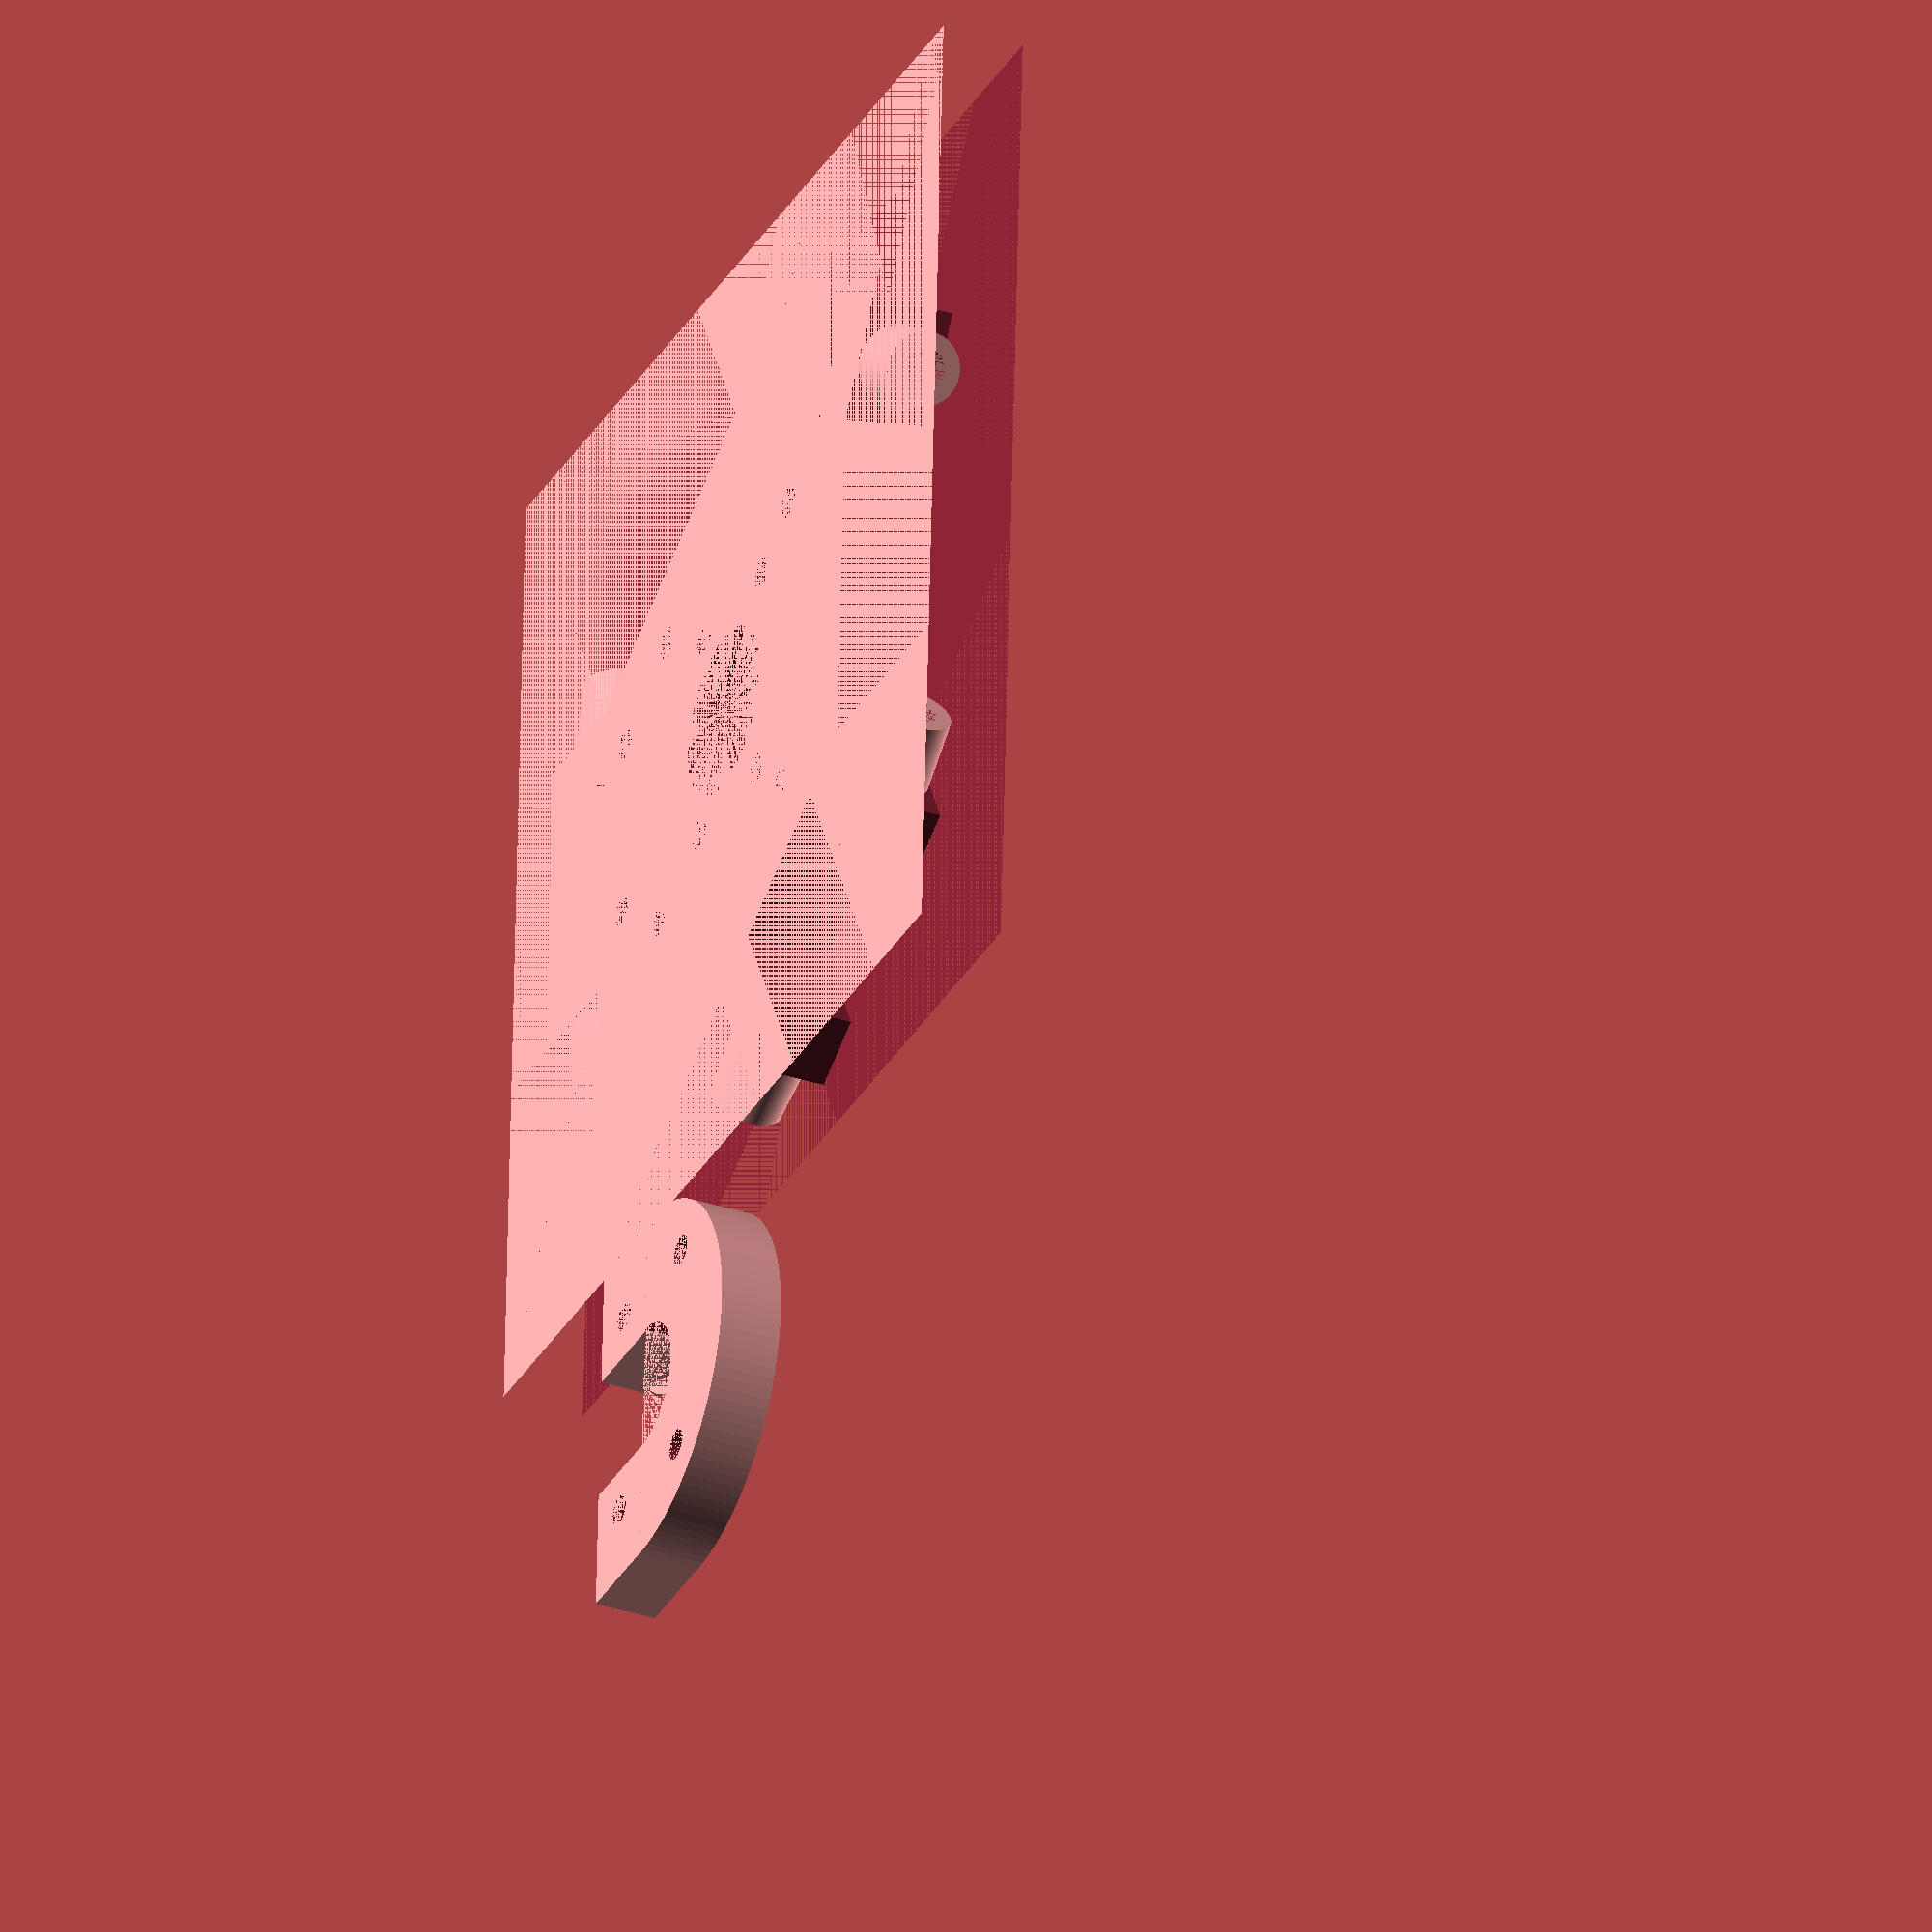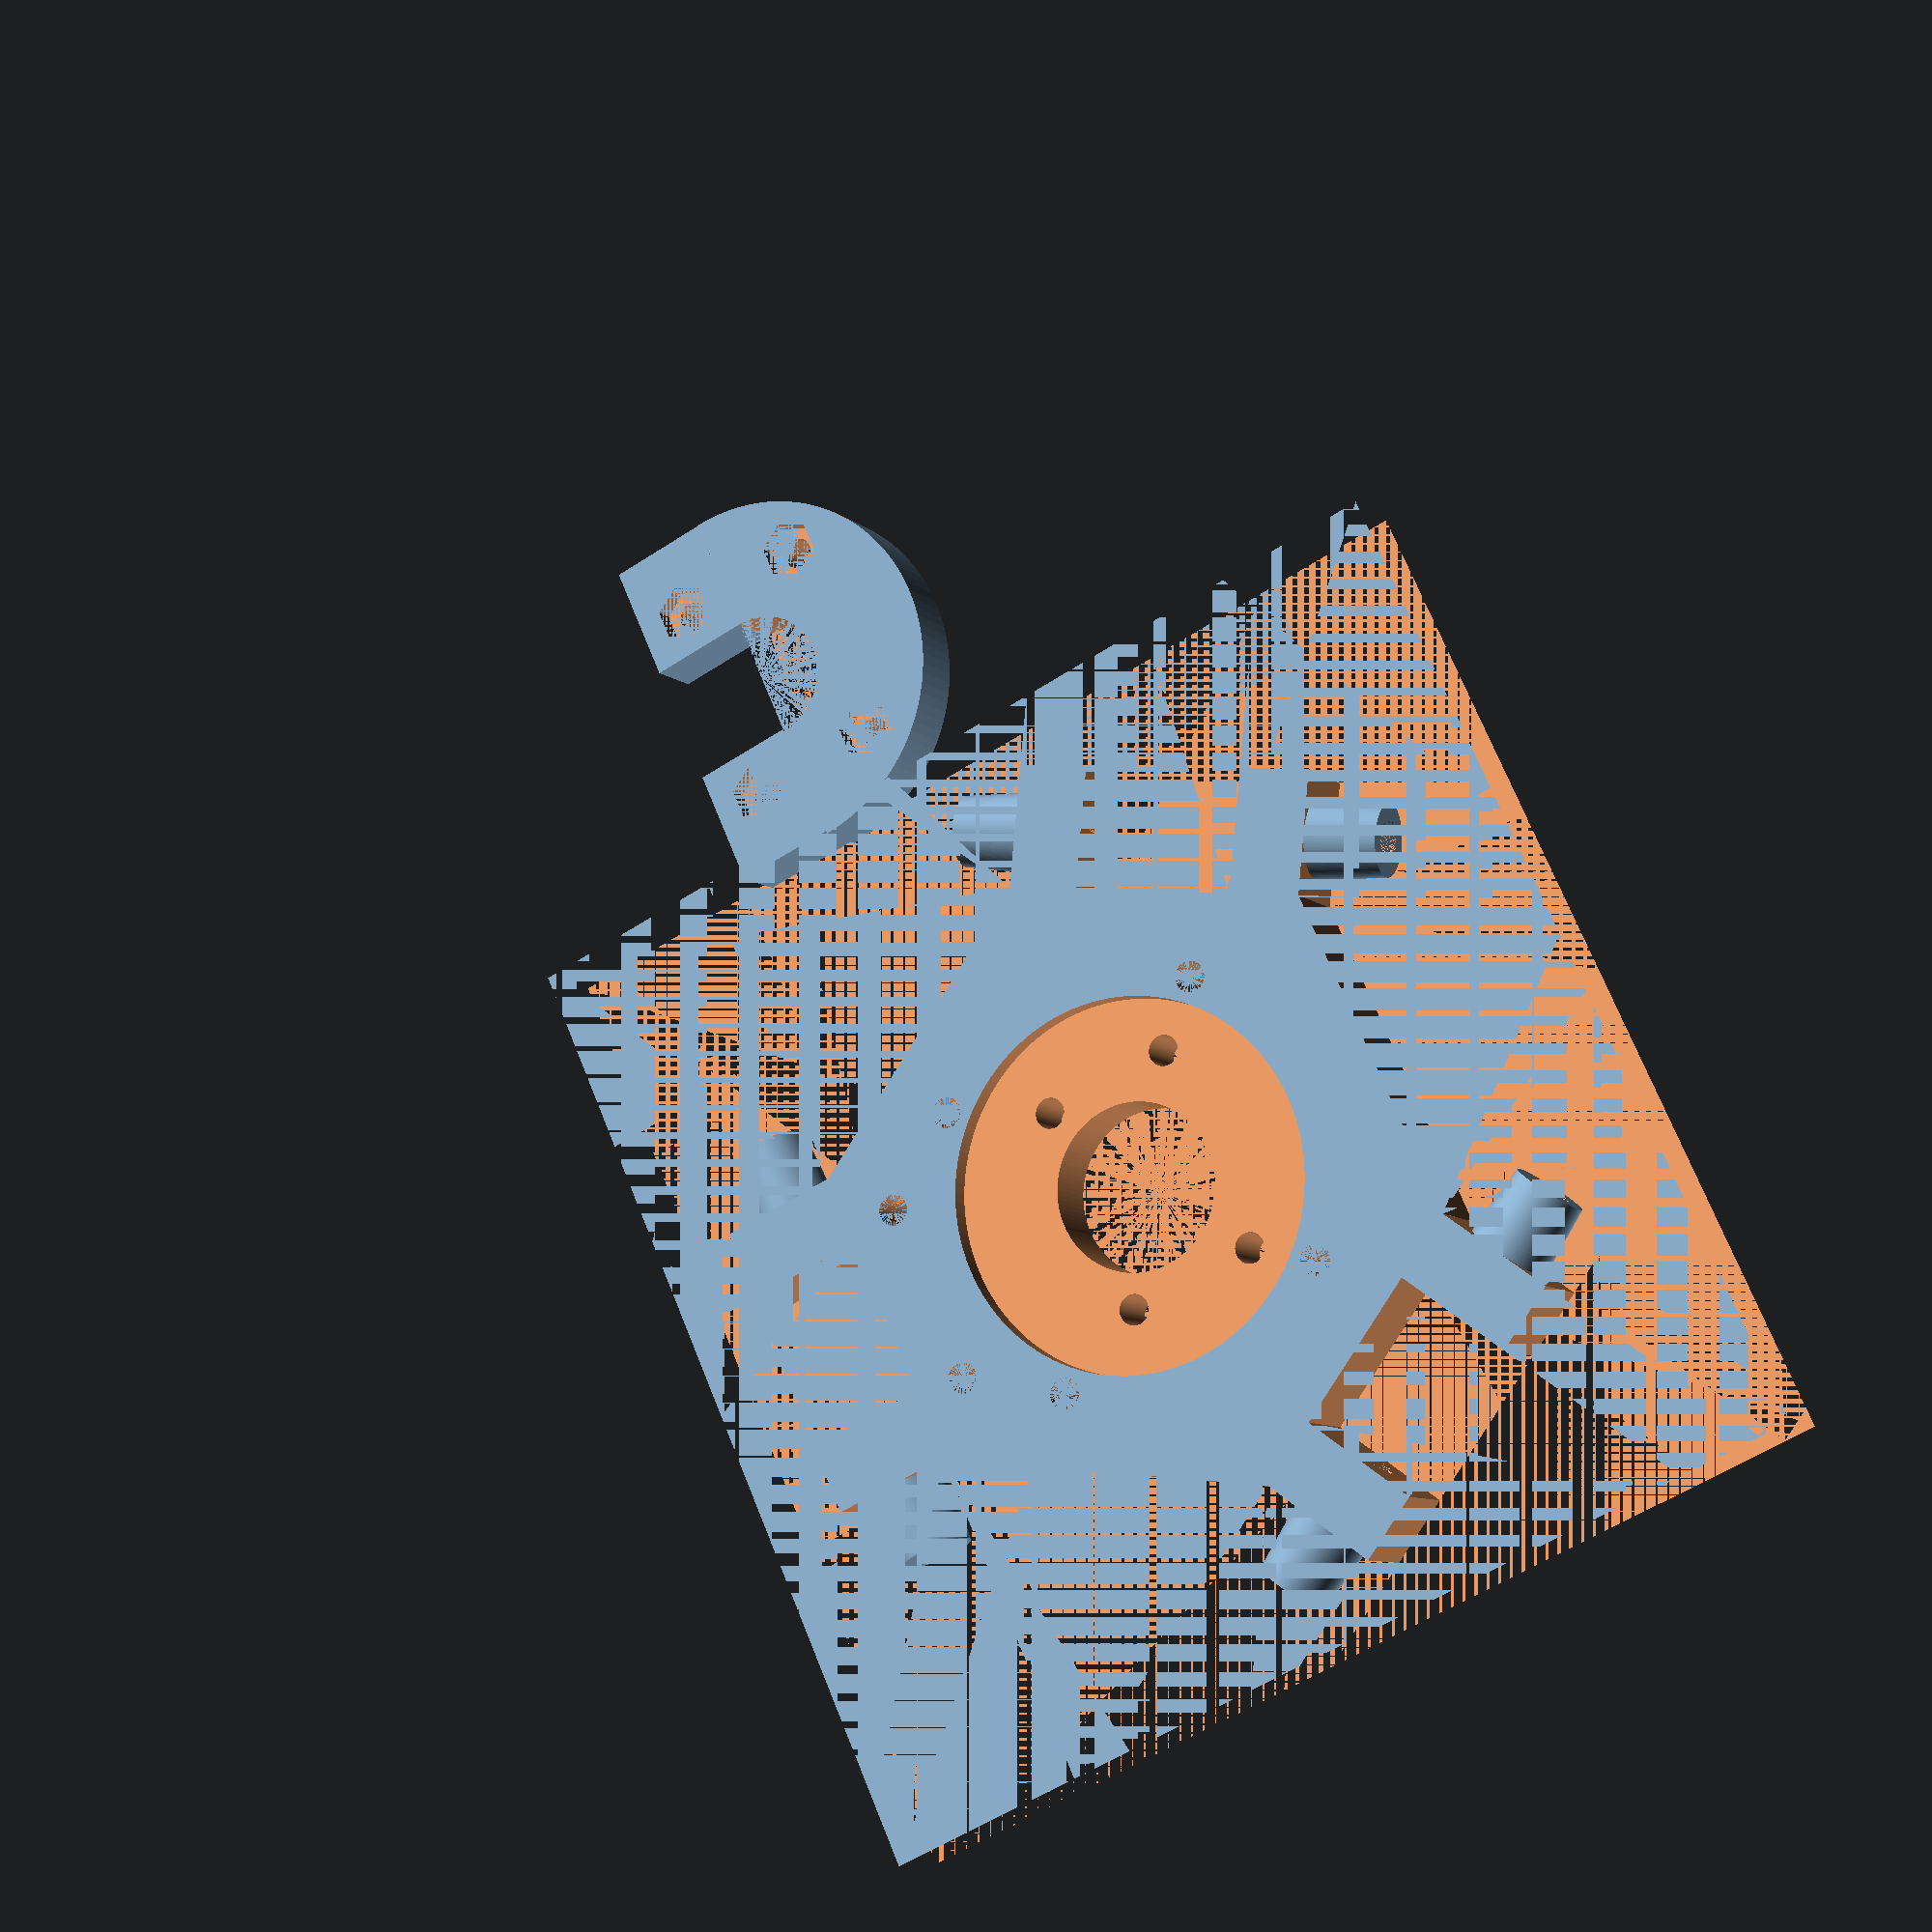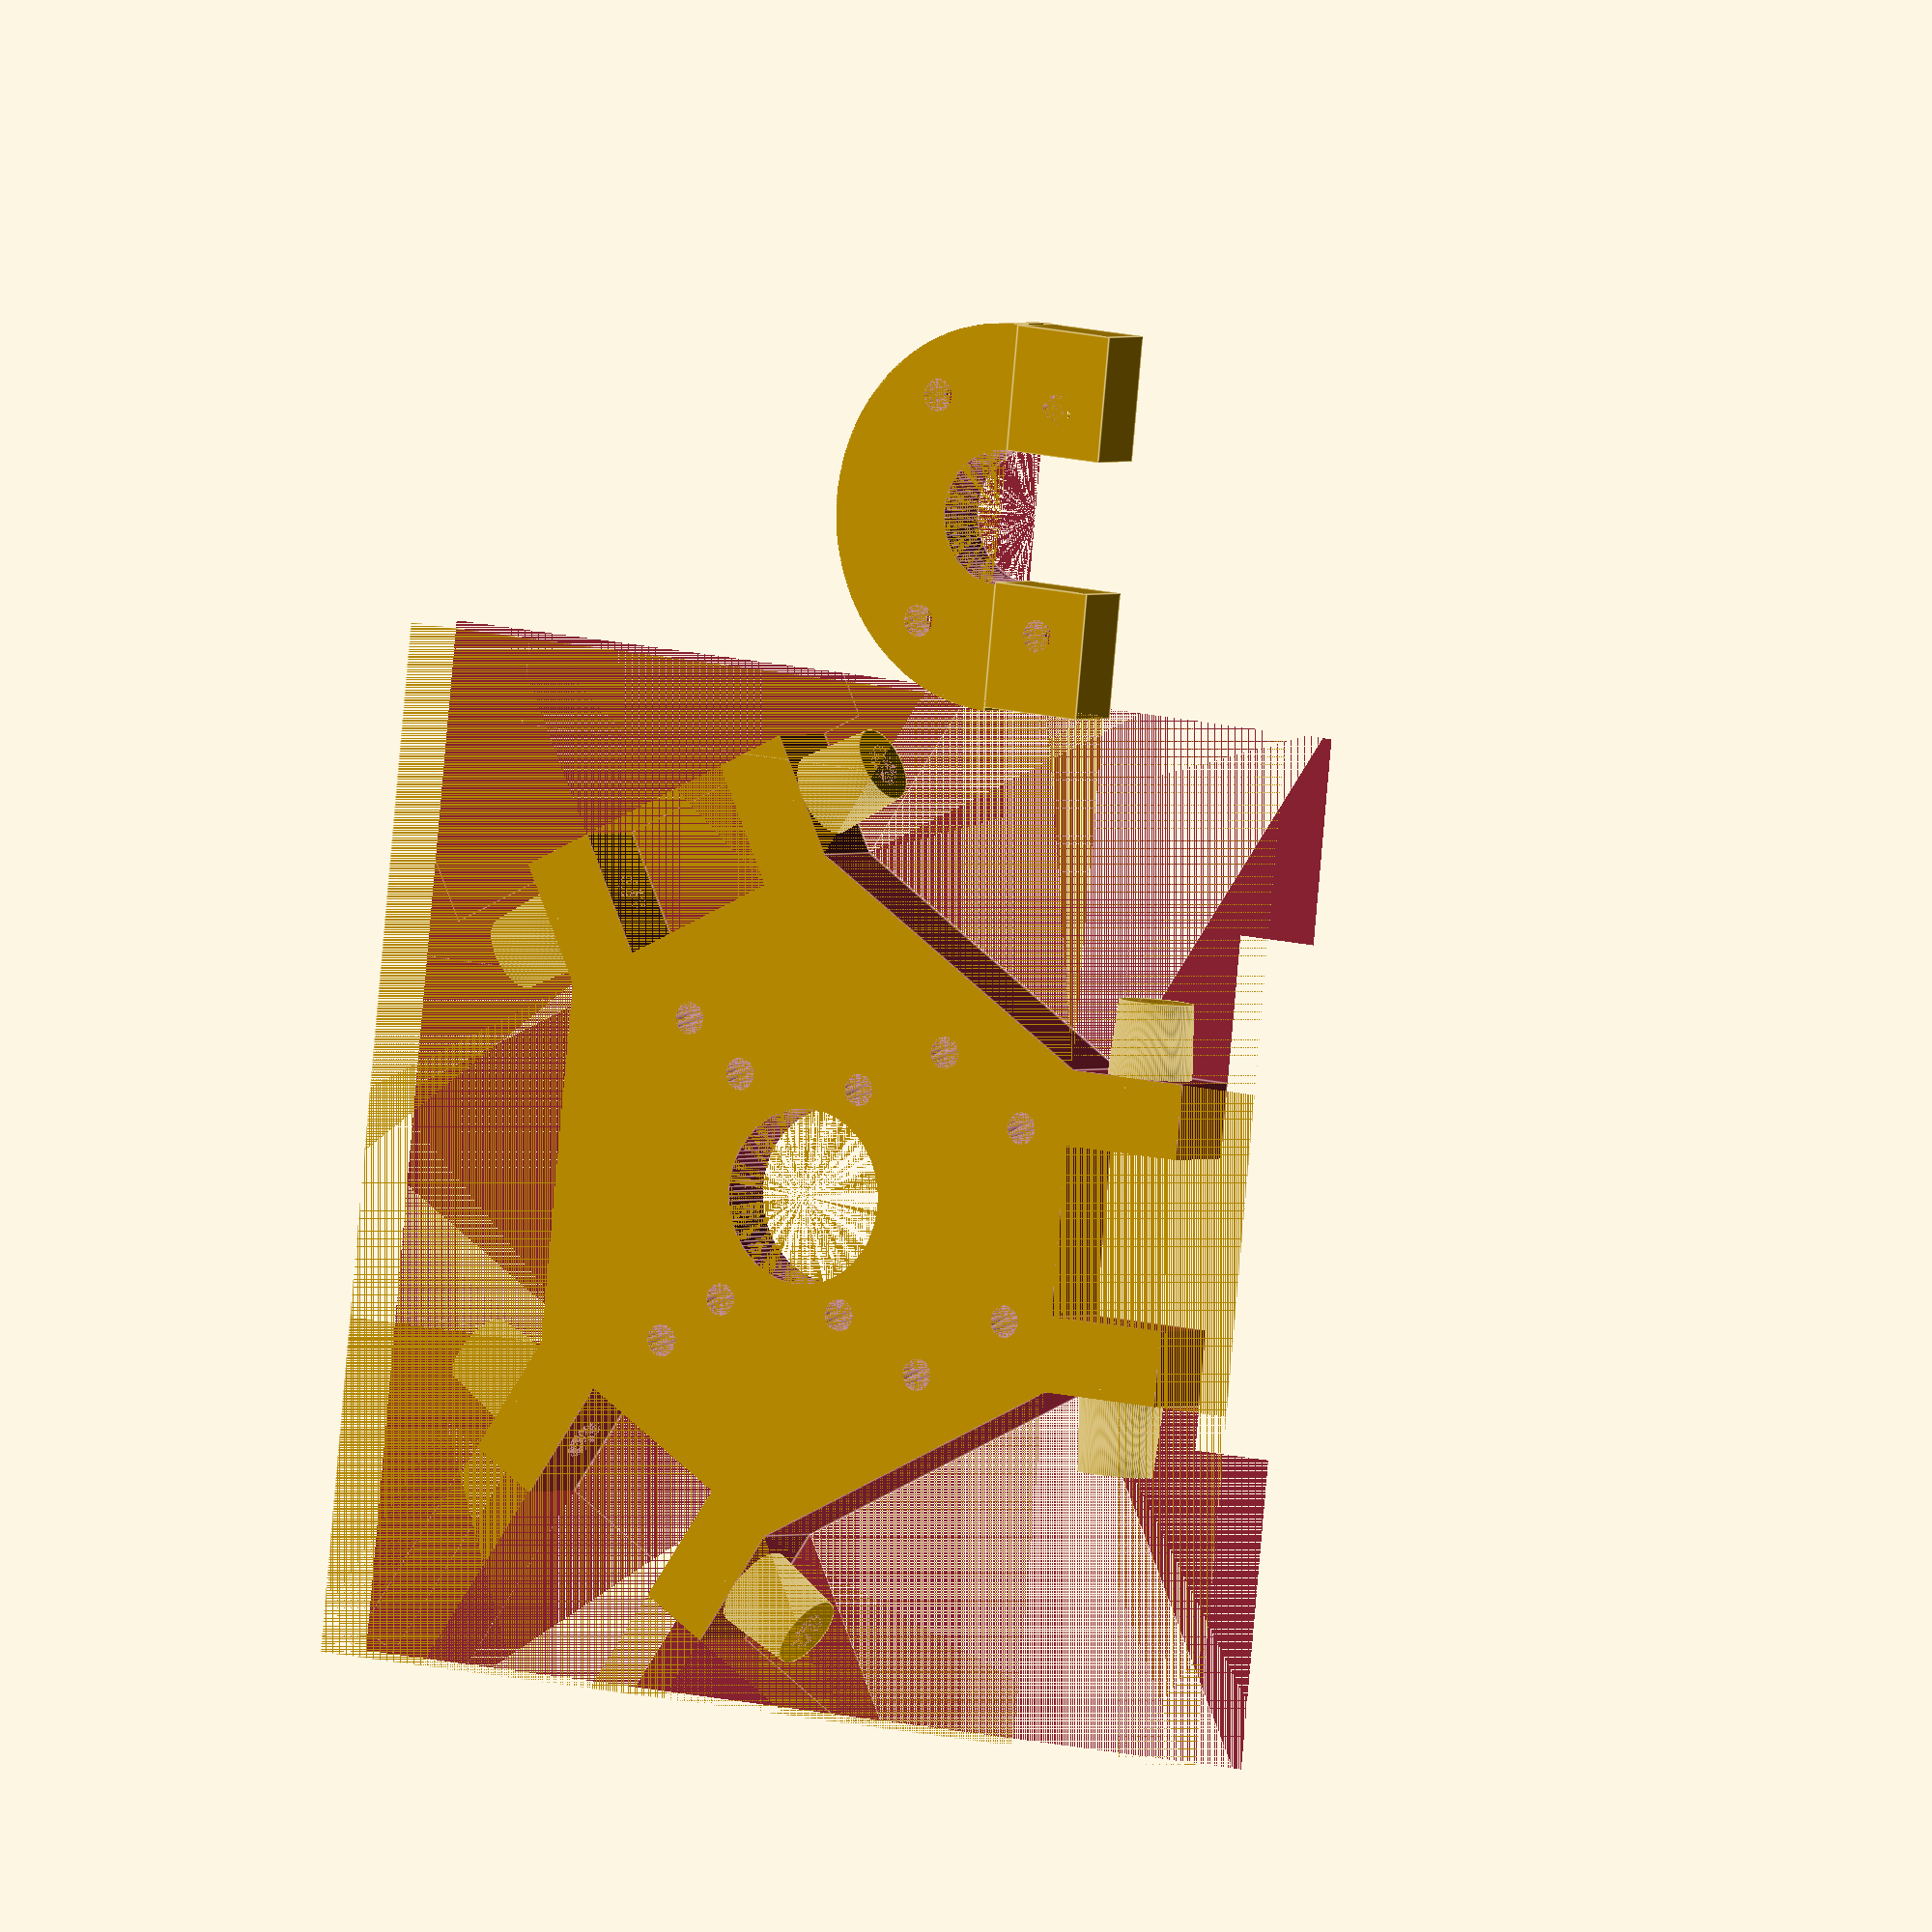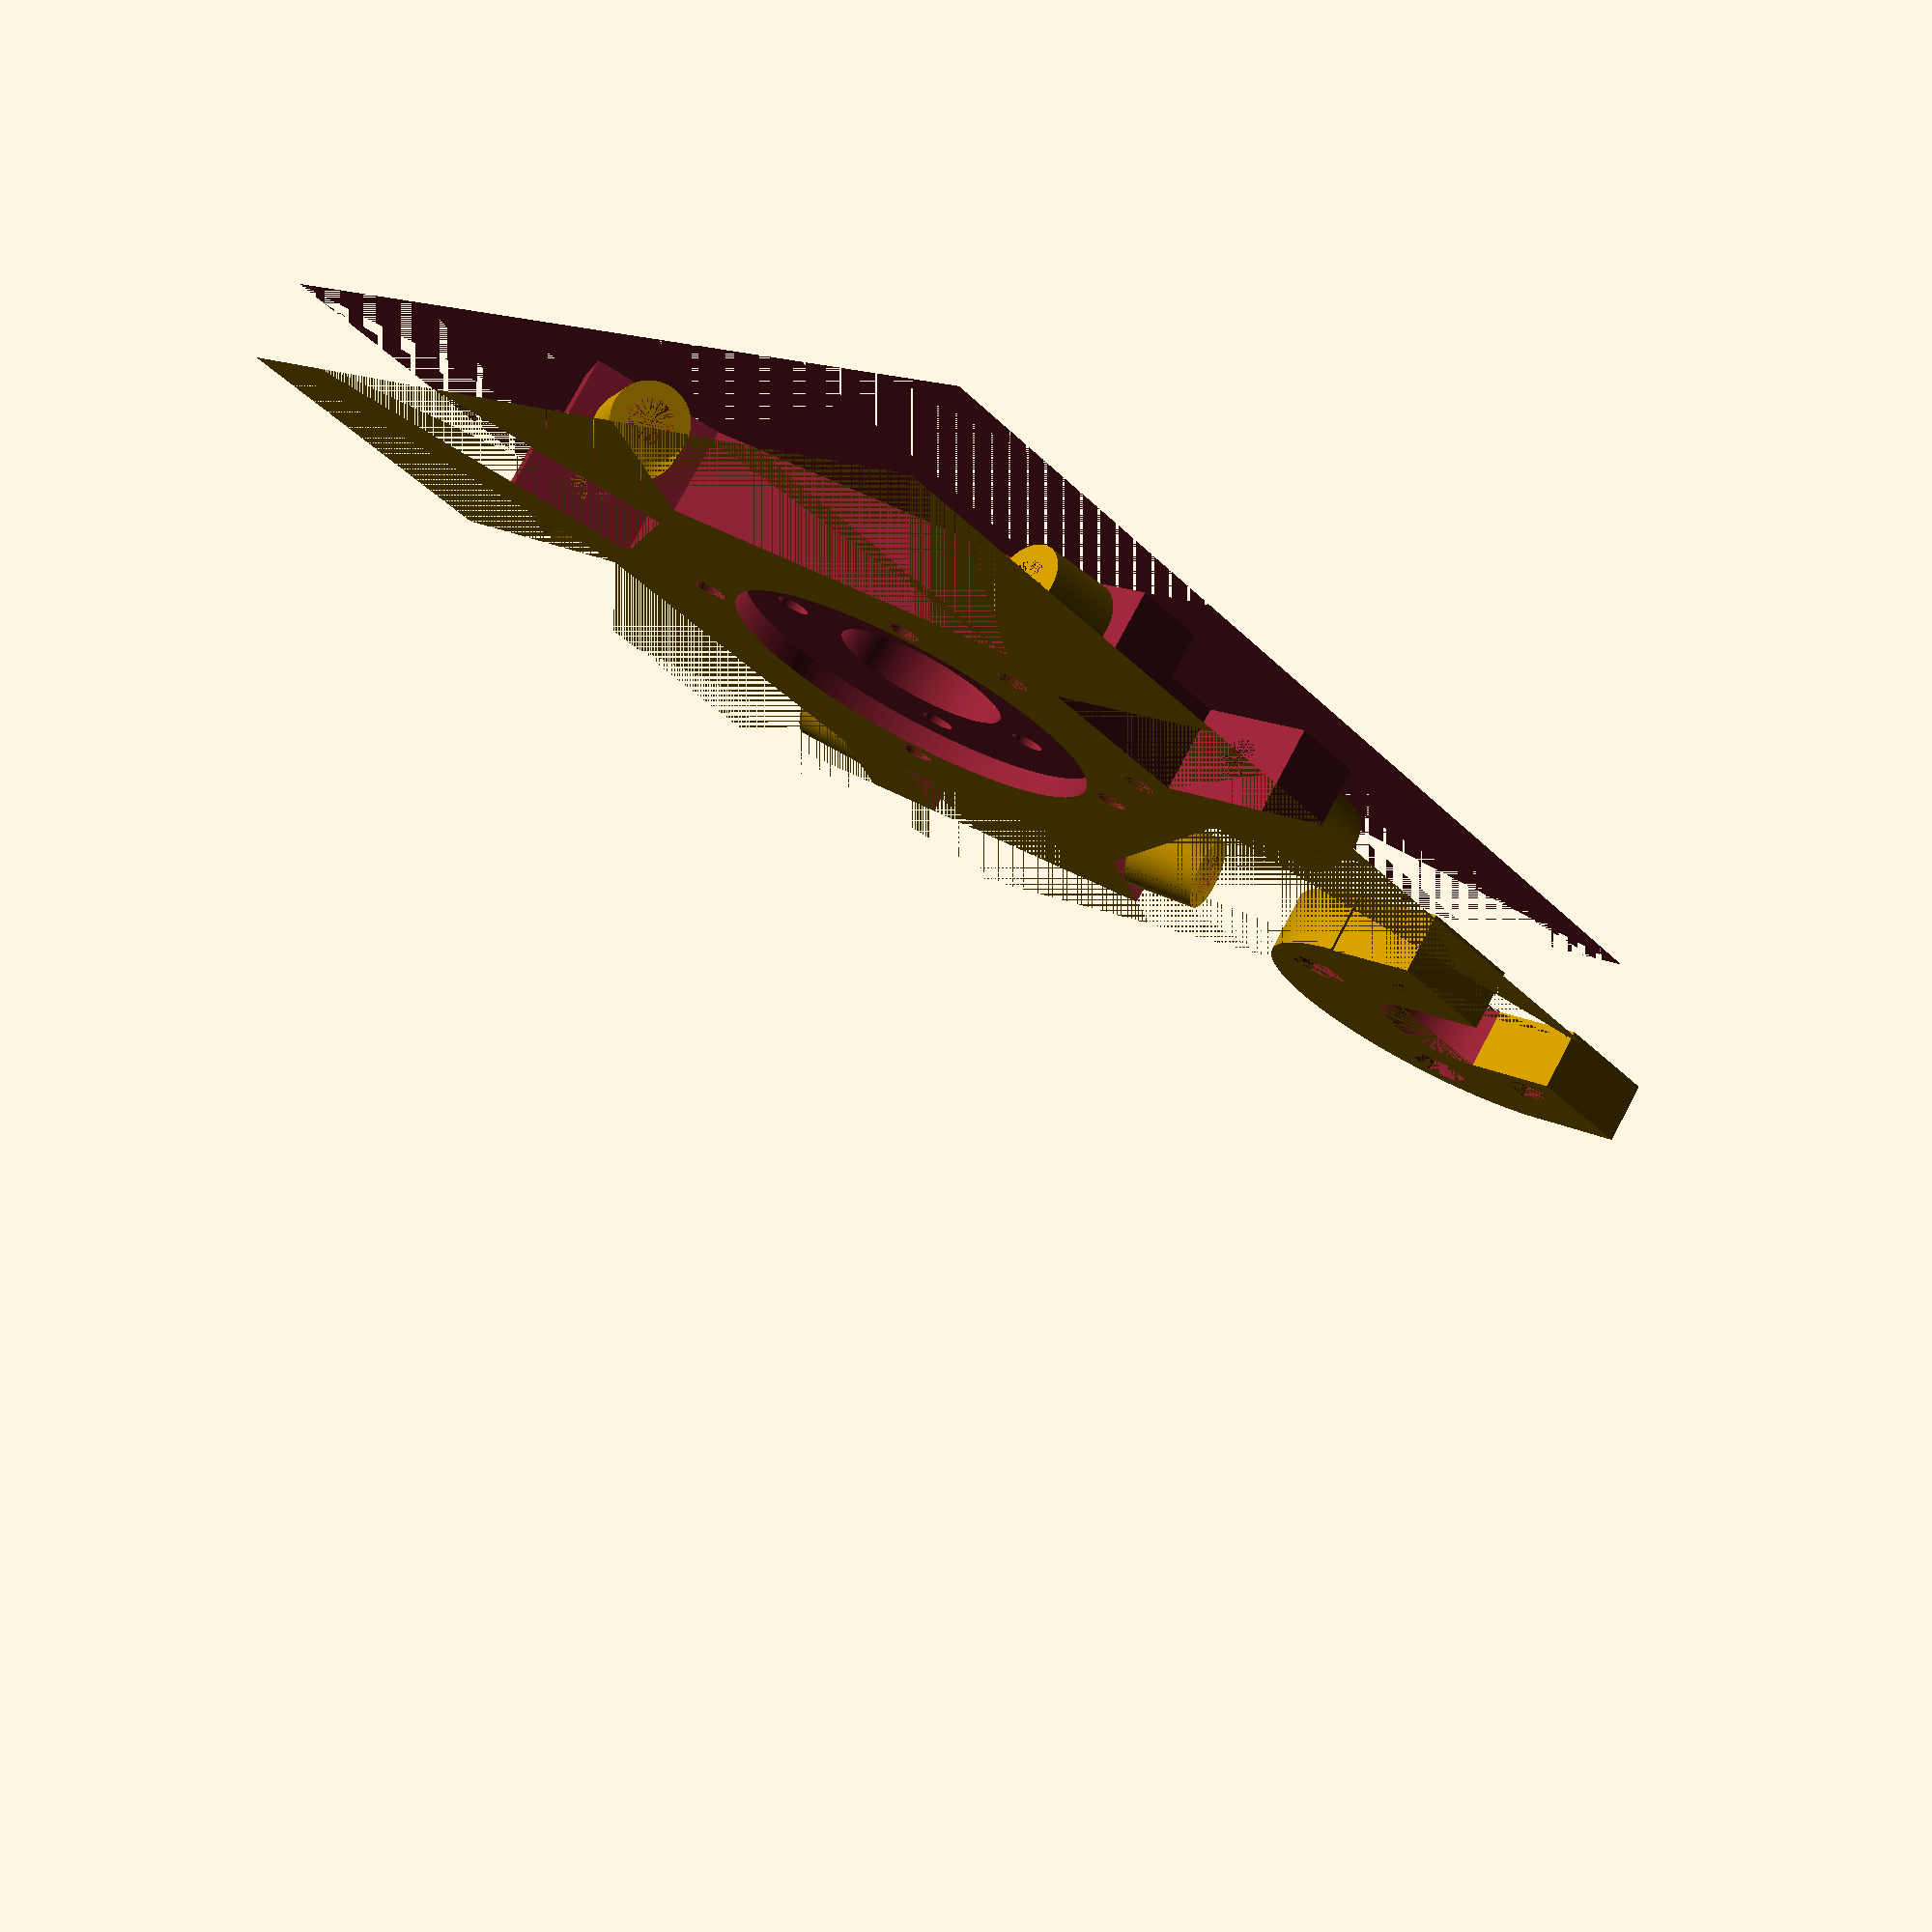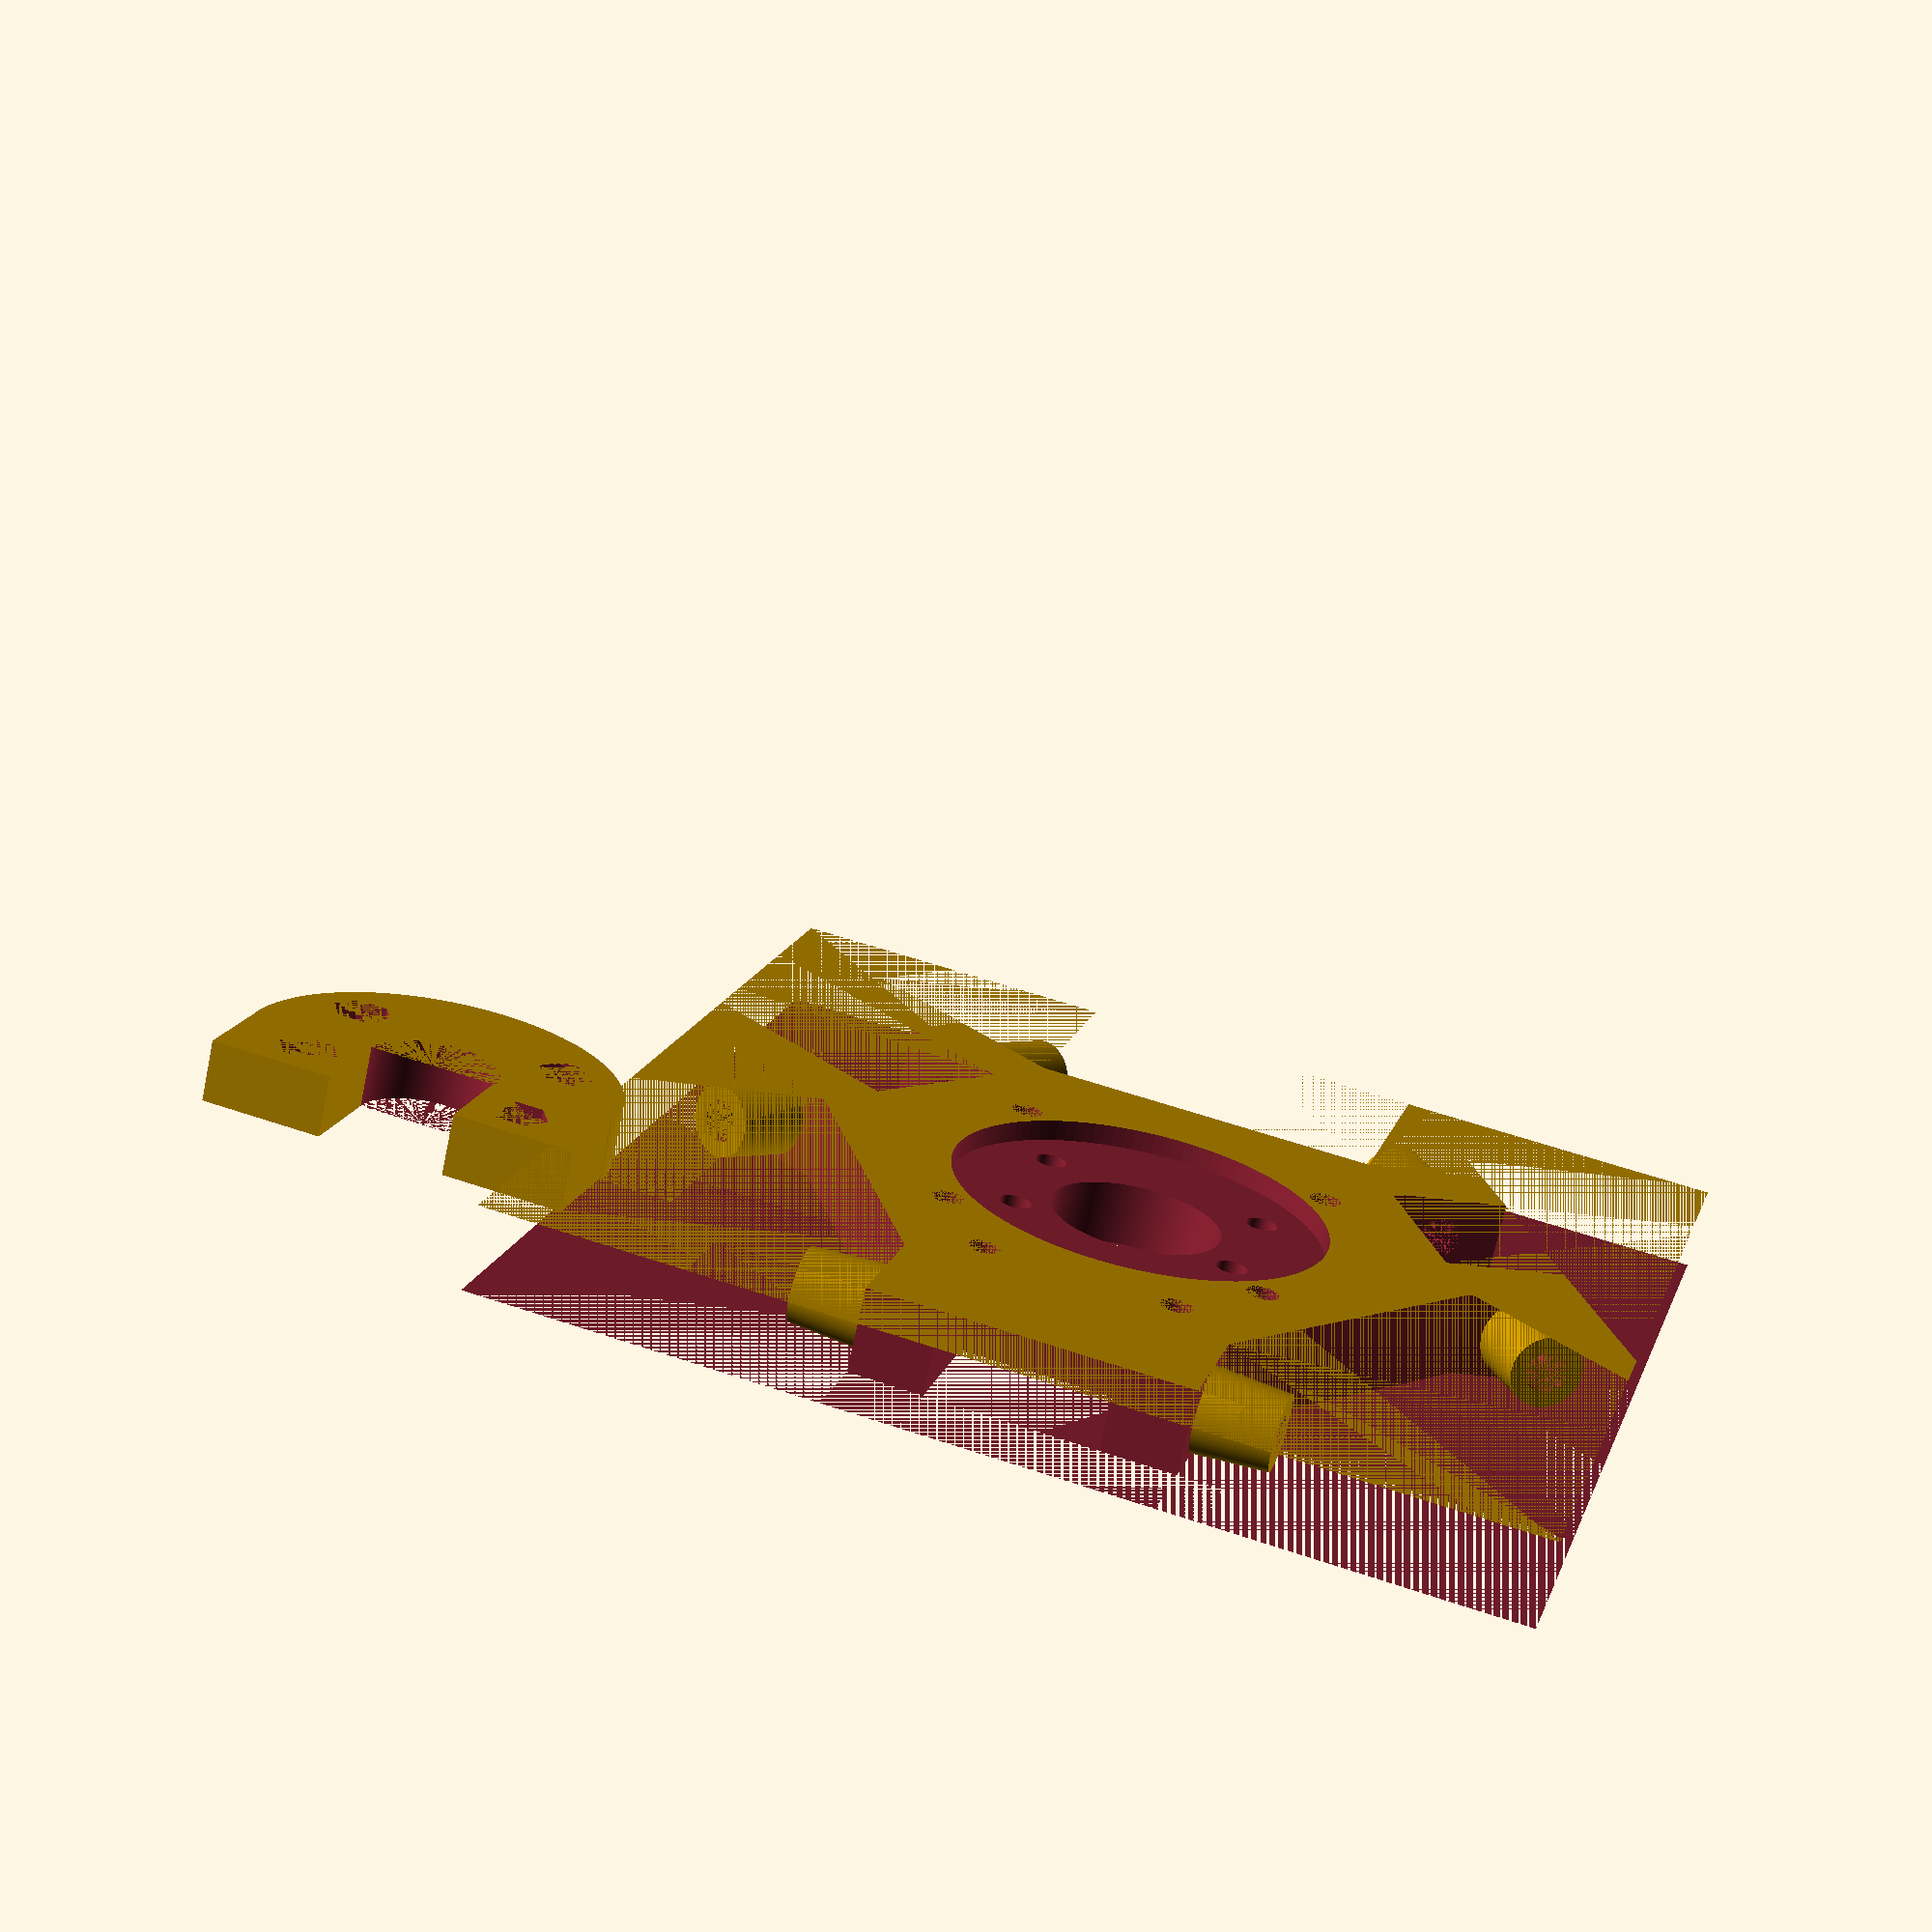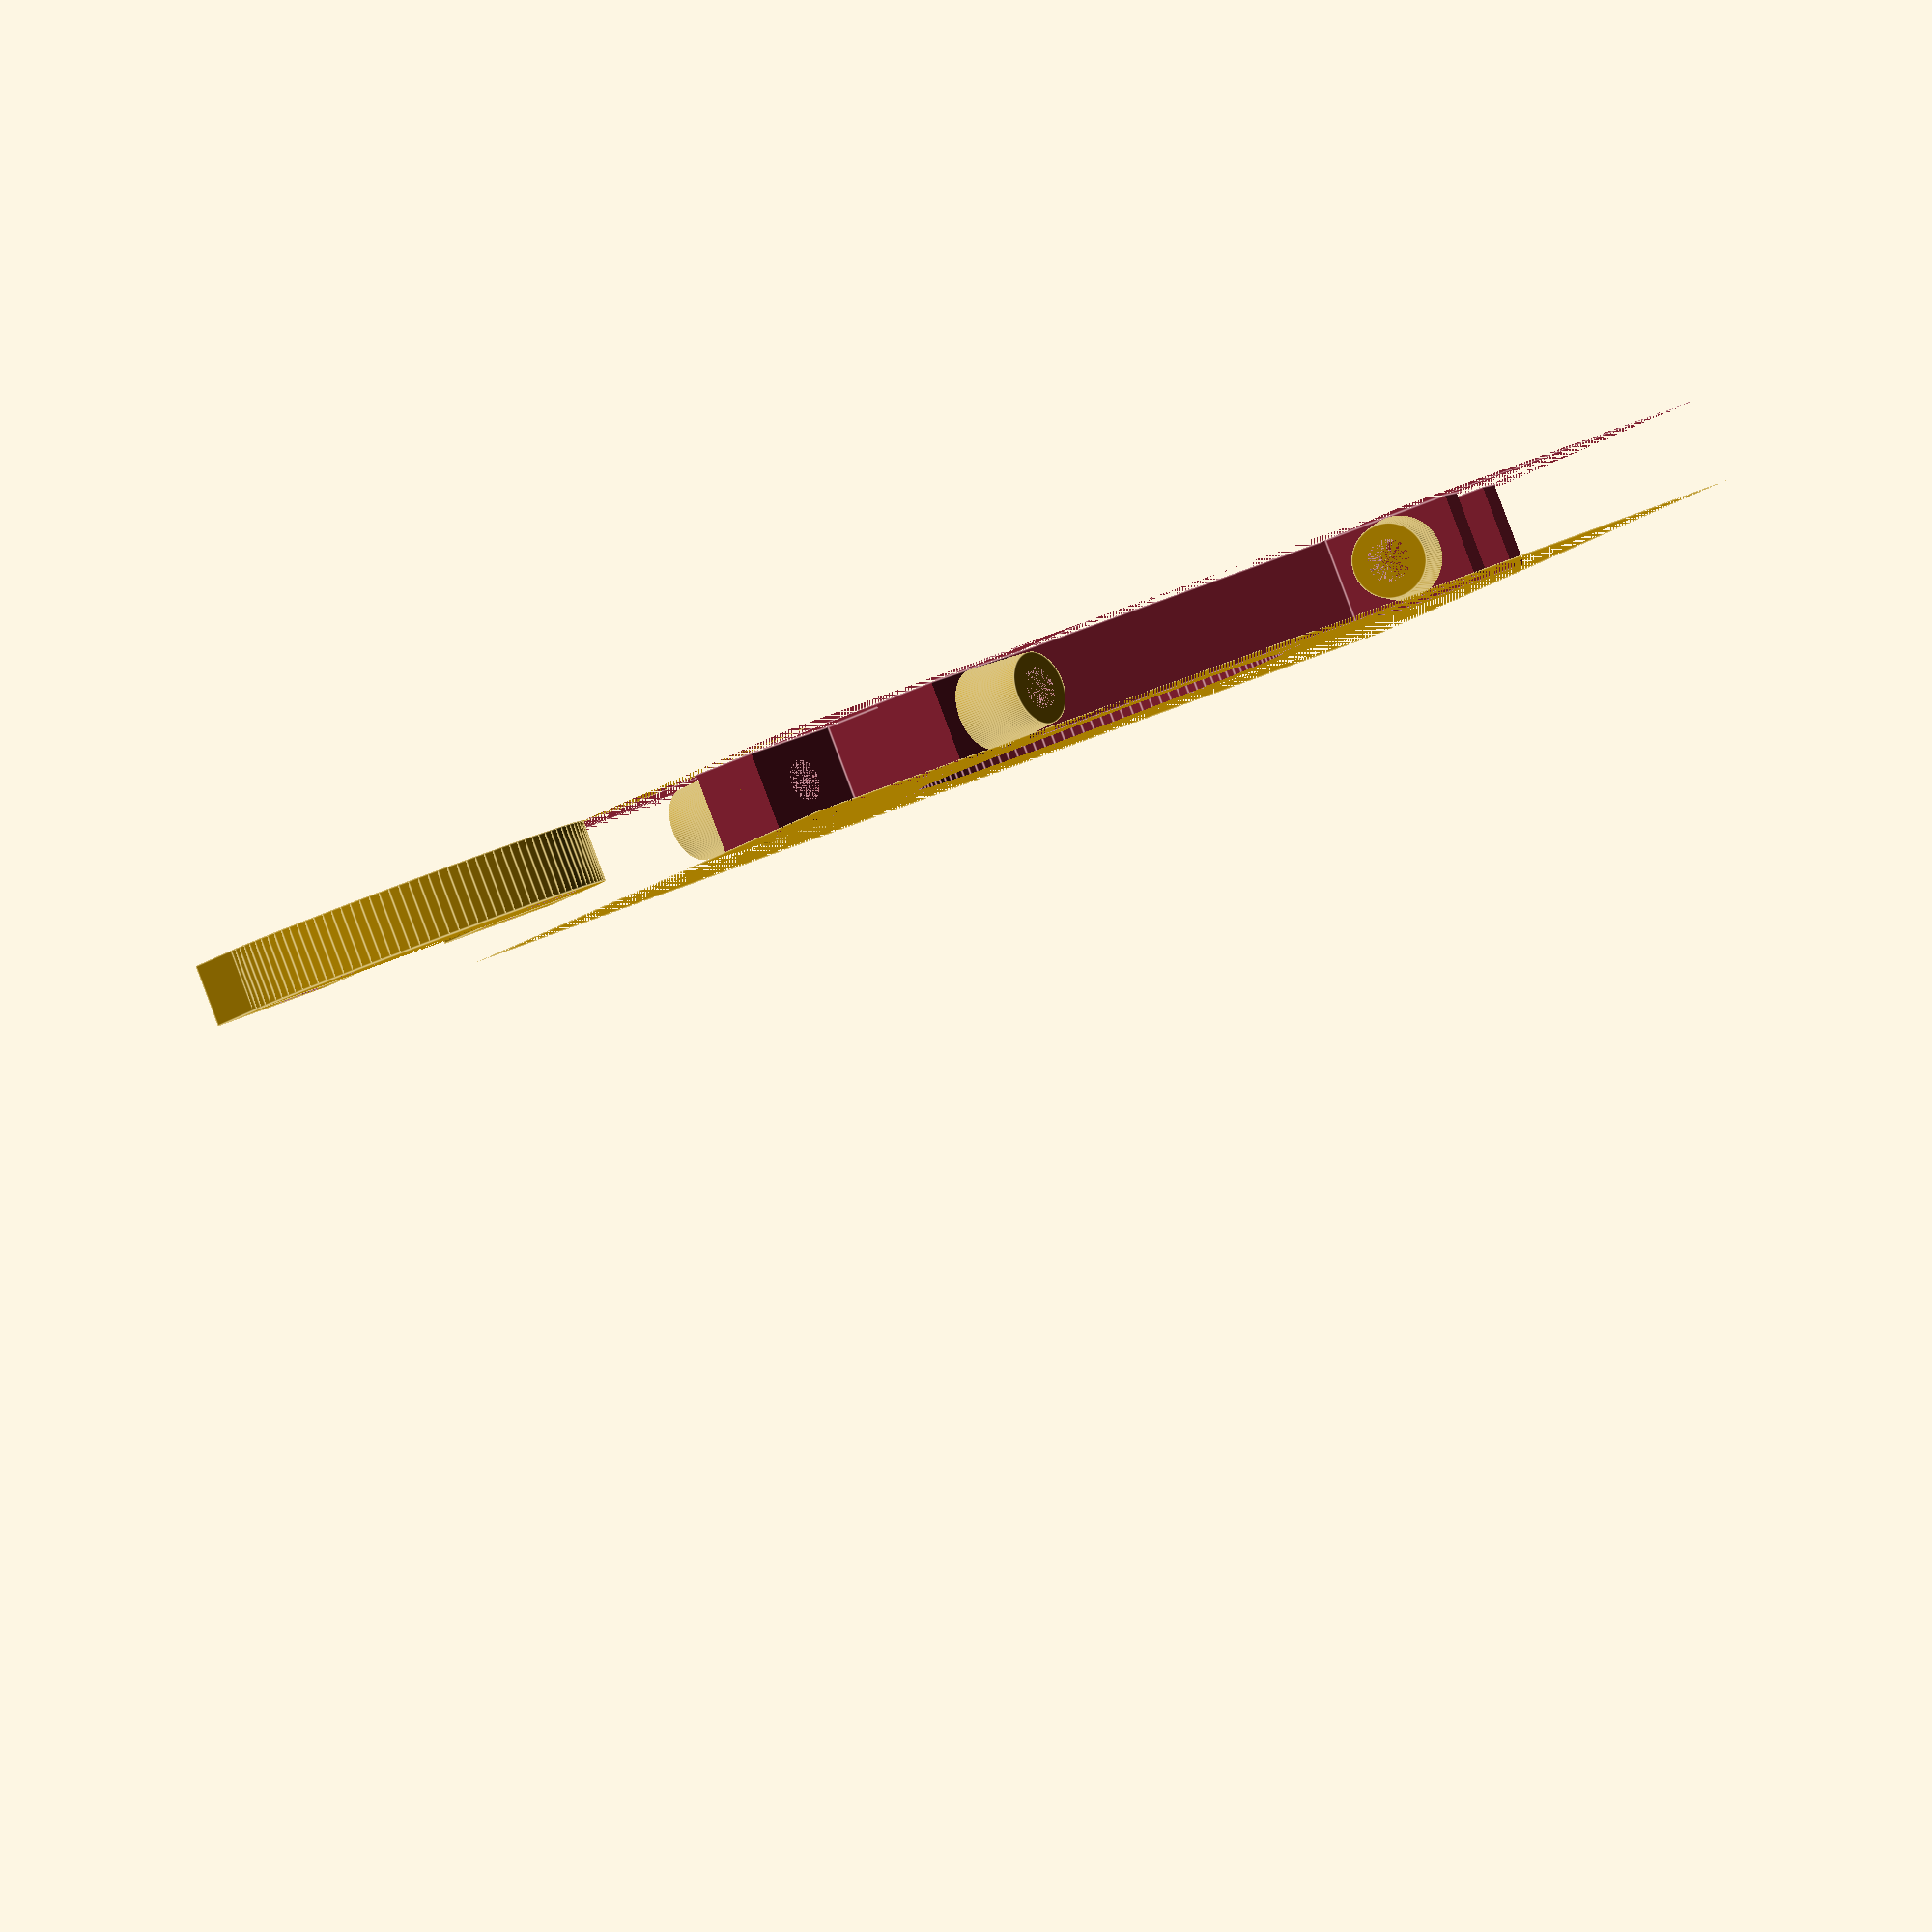
<openscad>
// Tevo Little Monster end-effector
// Markham Thomas   Jan 26th 2018
// Update: Feb 4th, 2018 properly fix bltouch width and moved offset closer to edge
// Update: Feb 3rd, 2018 fixed bltouch bolt width
// Update: Jan 27th changed to thru bolts + nuts and clamp for J-head
// rod screws:  6x of M4x25mm with nuts
// effector clamp screws:  M2.5 x 16 (14mm would work also)
// bltouch needs M3 x 12mm brass standoff and M3 x 10mm screw with lock-nut or nut
$fn = 116;     // if you have issues getting the J head into the cutout increase this

edist_flats = 54;
edist_across = 80;
e_thickness = 8;
sflat_wide = 16;
sflat_deep = 12;
bflat_wide = 33.5;
bflat_deep = 13;
jhead_round = 30;  
jhead_high = 5.96;     // fit E3Dv6 with shrouded fan
jhead_id = 16;    // hole size 
jhead_id_fix = 0.3;  // hole size + this fix to reduce amount of filing needed
jhead_inner_r = 12.2 + jhead_id_fix;   // jhead inner lip diameter

jhead_ring = jhead_round - jhead_inner_r;   // thickness of the j-head clamp ring

bar_w =7;       // width of rod connector flange that the screw hole sits on
// fan shrouds are measured from back small cutout, base of right rod connector contact point down
fan_shroud_hole_off = 14;     // the 2 holes at back of effector (offset from back small cutout)
fan_shroud_hole_space = 32;   // from back to shroud holes to front two
bltouch_hole_off = 5;           // from back small cutout inside wall to bltouch hole (y dist)
bltouch_hole_space = 18;        // distance between bltouch screws
rod_screw_base_d1 = e_thickness;
rod_screw_base_d2 = e_thickness-1;
rod_screw_base_h = 8;       // I measured 7mm but 8 seems to give a better "bite" for the m4 screw
rod_screw = 4;

// make a big square we can cut material from
module base_plate() {
    // make a square centered around origin to cut out pieces of
    difference() {
        translate([-edist_across*1.2/2,-edist_across*1.2/2,0]) cube([edist_across*1.2,edist_across*1.2,e_thickness]);
        // back right hole
        translate([sflat_wide/2+bar_w,edist_across/2-sflat_deep-fan_shroud_hole_off,0]) cylinder(h=e_thickness,r=1.5);
        // front right hole
        translate([sflat_wide/2+bar_w,-1*(edist_across/2-sflat_deep-fan_shroud_hole_off),0]) cylinder(h=e_thickness,r=1.5);        
        // back left hole
        translate([-1*(sflat_wide/2+bar_w),edist_across/2-sflat_deep-fan_shroud_hole_off,0]) cylinder(h=e_thickness,r=1.5);
        // front left hole
        translate([-1*(sflat_wide/2+bar_w),-1*(edist_across/2-sflat_deep-fan_shroud_hole_off),0]) cylinder(h=e_thickness,r=1.5);
        // bltouch back right hole
        translate([bltouch_hole_space/2,edist_across/2-sflat_deep-bltouch_hole_off,0]) cylinder(h=e_thickness,r=1.5);
        // bltouch back left hole
        translate([-1*(bltouch_hole_space/2),edist_across/2-sflat_deep-bltouch_hole_off,0]) cylinder(h=e_thickness,r=1.5);
    }
}

// generate the objects that will make the cuts out of the base_plate
module cuts_outer() {
    // make the first cut, a small sized cutout on the Y axis
    translate([-sflat_wide/2,edist_across/2-sflat_deep,0]) cube([sflat_wide,sflat_deep*3,e_thickness]);
    // trim the previous small flat up a bit
    translate([-1*(sflat_wide*3+sflat_wide/2+bar_w),edist_across/2-sflat_deep,0]) cube([sflat_wide*3,sflat_deep*3,e_thickness]);
    // keep trimming the first small flat
    translate([bar_w+sflat_wide/2,edist_across/2-sflat_deep,0]) cube([sflat_wide*3,sflat_deep*2,e_thickness]);
    // 1st large flat is 60 deg off Y axis, counter-clockwise
    rotate(a=60,v=[0,0,1]) translate([-bflat_wide/2,edist_across/2-bflat_deep,0]) cube([bflat_wide,bflat_deep*3,e_thickness]);
    // final large flat is another 120 deg from previous (continuing counter-clockwise)
    rotate(a=300,v=[0,0,1]) translate([-bflat_wide/2,edist_across/2-bflat_deep,0]) cube([bflat_wide,bflat_deep*3,e_thickness]);
    // trim outer bars
    translate([-sflat_wide*1.2,edist_across/2,0]) cube([sflat_wide*3,sflat_deep*3,e_thickness]);
    // left side holes, rod holes go thru effector flanges too
    translate([-1*(sflat_wide/2+4),edist_across/2-sflat_deep/2,e_thickness/2]) rotate(a=-90,v=[0,1,0]) cylinder(h=rod_screw_base_h,r1=rod_screw/2,r2=rod_screw/2,center=true);
    // right side holes, rod holes go thru effector flanges too
    translate([(sflat_wide/2+4),edist_across/2-sflat_deep/2,e_thickness/2]) rotate(a=-90,v=[0,1,0]) cylinder(h=rod_screw_base_h,r1=rod_screw/2,r2=rod_screw/2,center=true);

}

module cuts_inner() {
    // cut out the center
    cylinder(h=e_thickness,r=(jhead_id+jhead_id_fix)/2);
    translate([0,0,e_thickness-2]) cylinder(h=jhead_high,r=jhead_round/2+3);
    translate([-1*(jhead_id/2+2.5),5,0]) cylinder(h=e_thickness,r=1.5);
    translate([(jhead_id/2+2.5),5,0]) cylinder(h=e_thickness,r=1.5);
    translate([-1*(jhead_id/2+2.5),5-13,0]) cylinder(h=e_thickness,r=1.5);
    translate([(jhead_id/2+2.5),5-13,0]) cylinder(h=e_thickness,r=1.5);
}

// base rod connector
module rod_conn(hole) {
    if (hole) {
        cylinder(h=rod_screw_base_h,r1=rod_screw/2,r2=rod_screw/2,center=true);
    } else {
        cylinder(h=rod_screw_base_h,r1=rod_screw_base_d1/2,r2=rod_screw_base_d2/2,center=true);
    }
}

// left-hand side connector
module rod_conn_l(hole) {
    translate([-1*(sflat_wide+2),edist_across/2-sflat_deep/2,e_thickness/2]) rotate(a=-90,v=[0,1,0]) rod_conn(hole);
}
// cut out the hole for left connector
module rod_left() {
    difference() {
        rod_conn_l(false);
        rod_conn_l(true);
    }
}   

// right hand side connector
module rod_conn_r(hole) {
    translate([1*(sflat_wide+2),edist_across/2-sflat_deep/2,e_thickness/2]) rotate(a=90,v=[0,1,0]) rod_conn(hole);
}

// cut out the hole for right connector
module rod_right() {
    difference() {
        rod_conn_r(false);
        rod_conn_r(true);
    }
}   

// rotate objects into place after doing the cuts
module cut_out_plate() {
    difference () {
        base_plate();
        cuts_outer();
        rotate(a=120,v=[0,0,1]) cuts_outer();
        rotate(a=240,v=[0,0,1]) cuts_outer();
        cuts_inner();
    }
}
module jhead_clamp() {
    difference() {
        //circle at top of effector where J-head clip goes
        cylinder(h=jhead_high,r=jhead_round/2+3);
        cylinder(h=jhead_high,r=jhead_inner_r/2);
    }
}

// left half
module left_clamp() {
    intersection() { 
        jhead_clamp();
        translate([-25,-50, 0]) cube([50,50,50]);
    }
    translate([jhead_inner_r/2,0,0]) cube([jhead_ring-5.8,jhead_round/3,jhead_high]);
    translate([-1*(jhead_inner_r+5.2),0,0]) cube([jhead_ring-5.8,jhead_round/3,jhead_high]);
}

module v6_clamp() {
    nut_cutout = 5 / 2 + 0.4;  // my M2.5 nuts were 5mm across, give a tiny bit of pad
    difference() {
        left_clamp();
        // bolt holes on the C clamp
        translate([-1*(jhead_id/2+2.5),5,0]) cylinder(h=jhead_high,r=1.5);
        // nut cutout for the above bolt hole
        translate([-1*(jhead_id/2+2.5),5,jhead_high-2]) cylinder(h=2,r=nut_cutout,$fn=6);
        translate([(jhead_id/2+2.5),5,0]) cylinder(h=jhead_high,r=1.5);
        // nut cutout for the above bolt hole
        translate([(jhead_id/2+2.5),5,jhead_high-2]) cylinder(h=2,r=nut_cutout, $fn=6);
        translate([-1*(jhead_id/2+2.5),5-13,0]) cylinder(h=jhead_high,r=1.5);
        // nut cutout
        translate([-1*(jhead_id/2+2.5),5-13,jhead_high-2]) cylinder(h=2,r=nut_cutout, $fn=6);
        translate([(jhead_id/2+2.5),5-13,0]) cylinder(h=jhead_high,r=1.5);
        // nut cutout
        translate([(jhead_id/2+2.5),5-13,jhead_high-2]) cylinder(h=2,r=nut_cutout, $fn=6);
        
        }
}
    
module effector() {
    // cut out the baseplate
    cut_out_plate();
    // generate all the left side connectors
    rod_left();
    rotate(a=120,v=[0,0,1]) rod_left();
    rotate(a=240,v=[0,0,1]) rod_left();
    // generate all the right side connectors
    rod_right();
    rotate(a=120,v=[0,0,1]) rod_right();
    rotate(a=240,v=[0,0,1]) rod_right();
}
 
effector();
translate([65,jhead_round/2,0]) v6_clamp();

</openscad>
<views>
elev=33.9 azim=87.0 roll=246.2 proj=o view=wireframe
elev=188.7 azim=65.6 roll=154.3 proj=p view=solid
elev=178.7 azim=84.1 roll=328.0 proj=o view=edges
elev=281.6 azim=45.7 roll=27.9 proj=p view=solid
elev=251.3 azim=15.9 roll=192.0 proj=p view=solid
elev=271.4 azim=200.7 roll=339.5 proj=o view=edges
</views>
